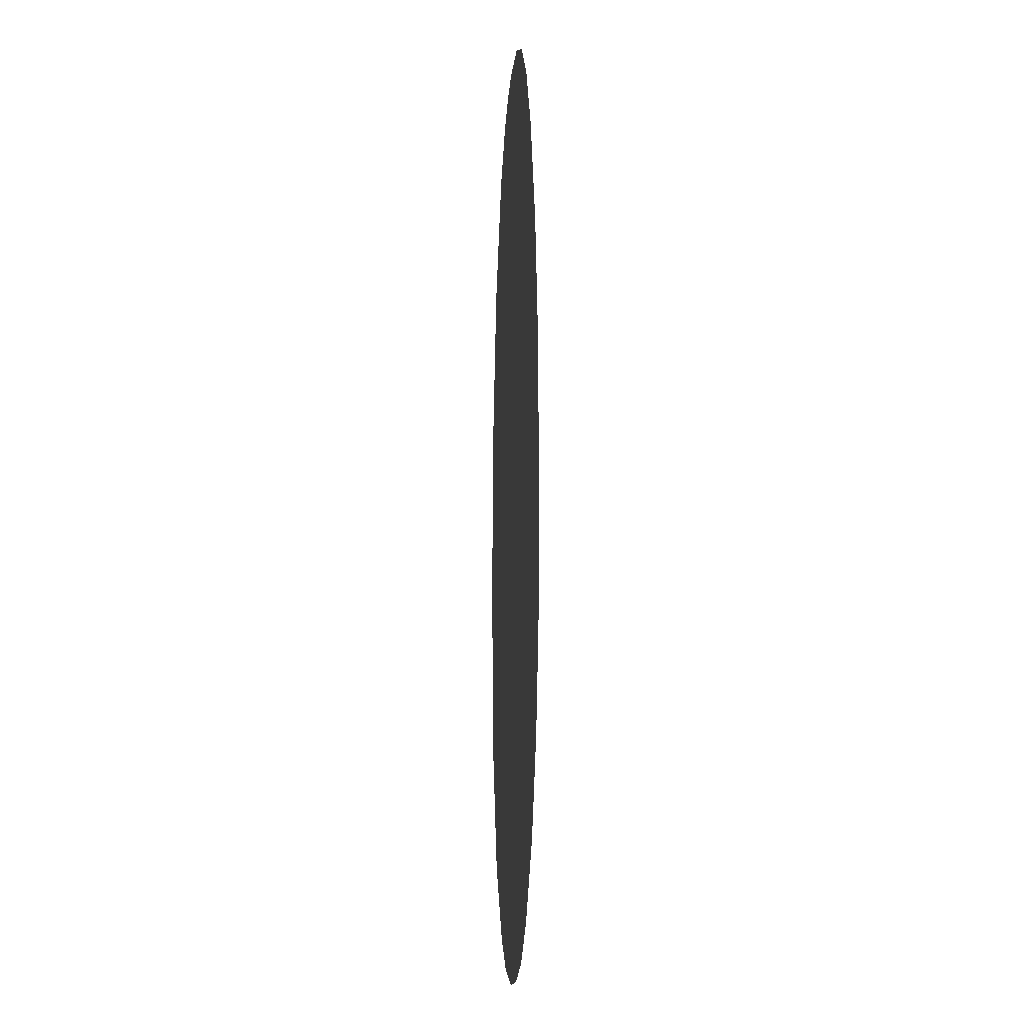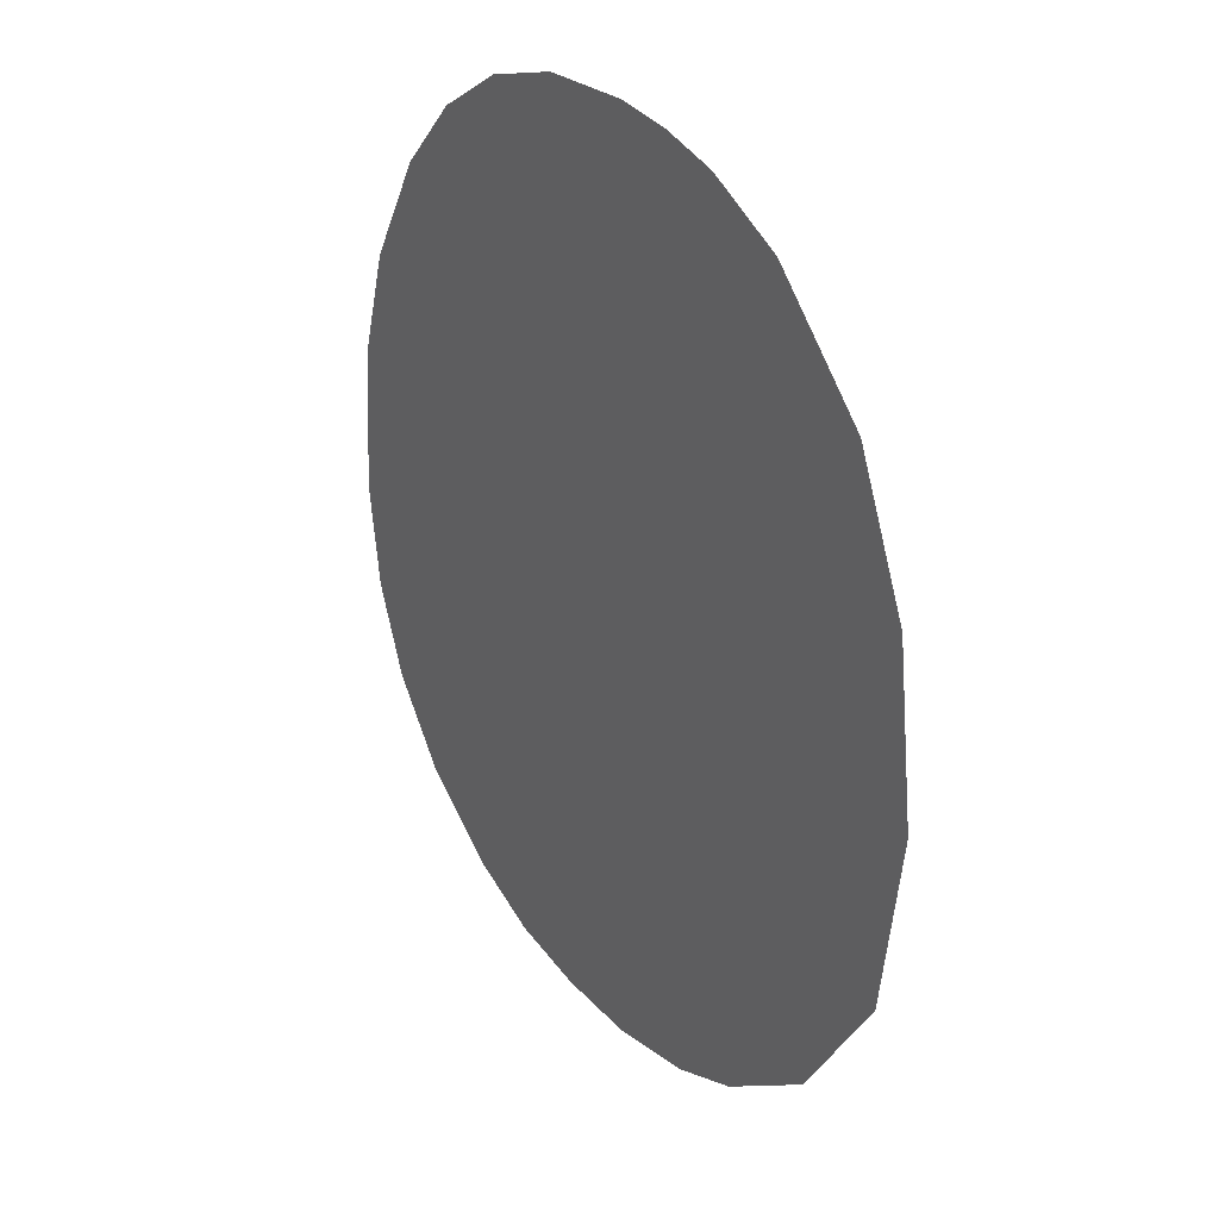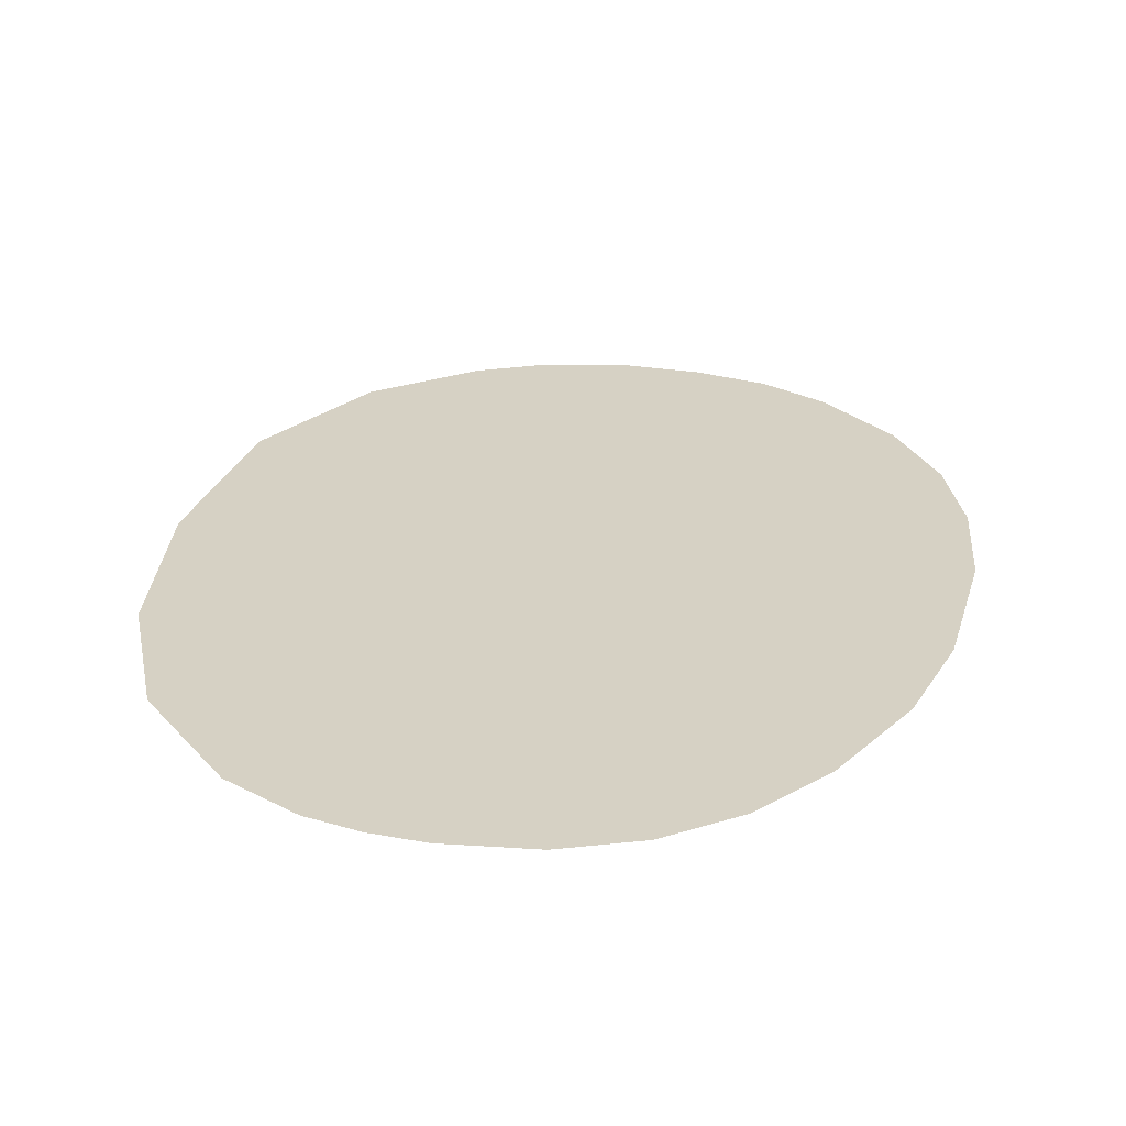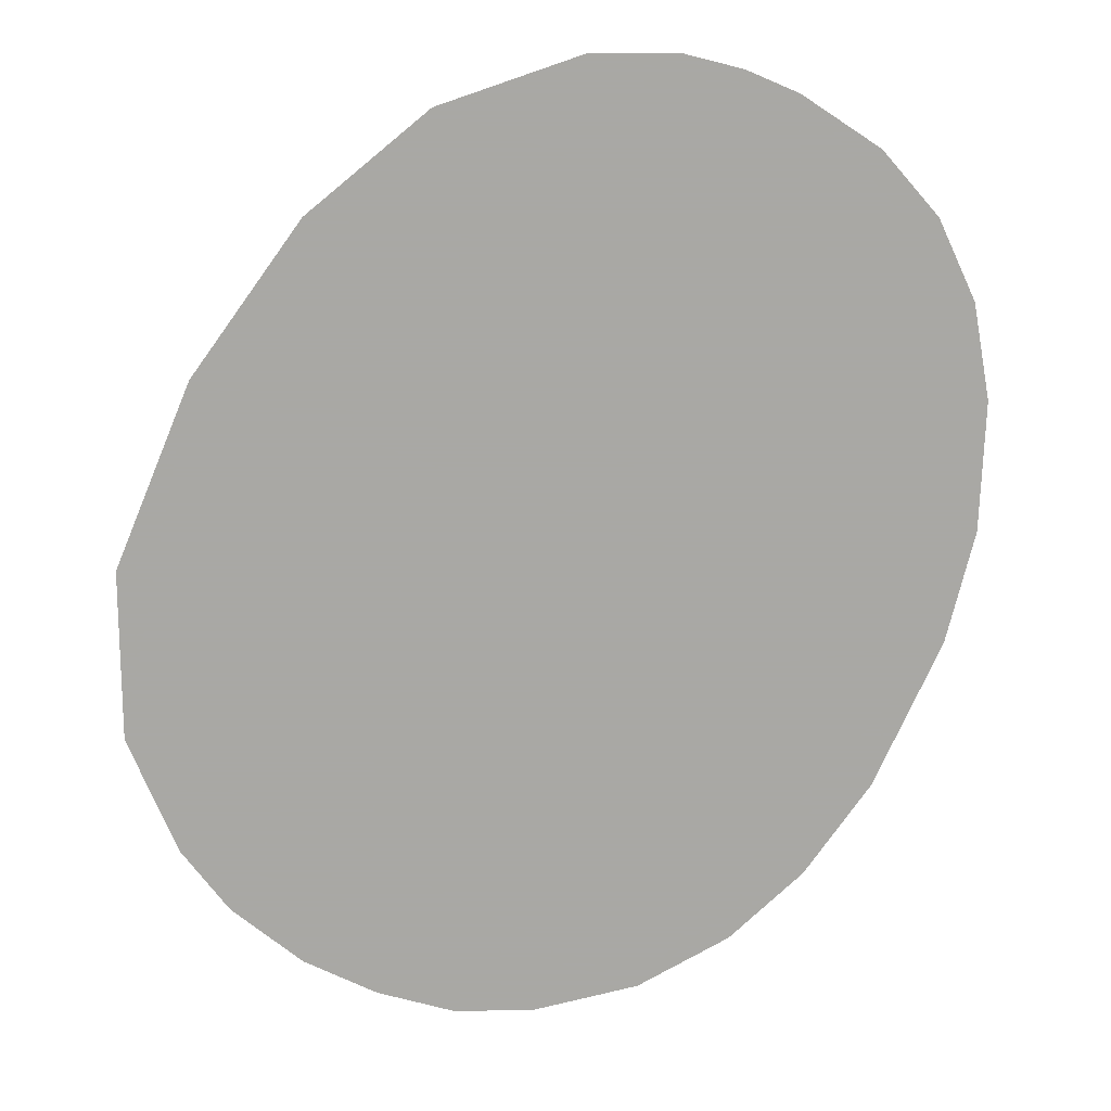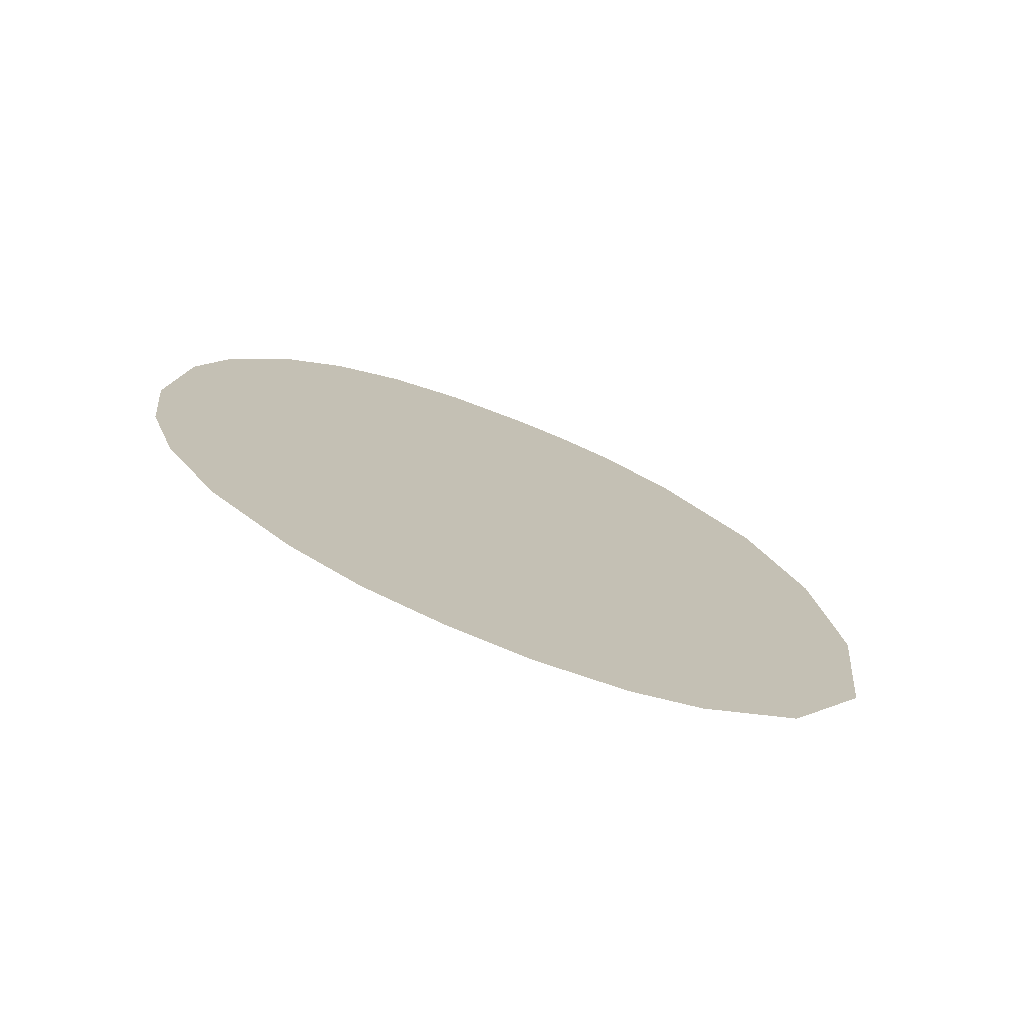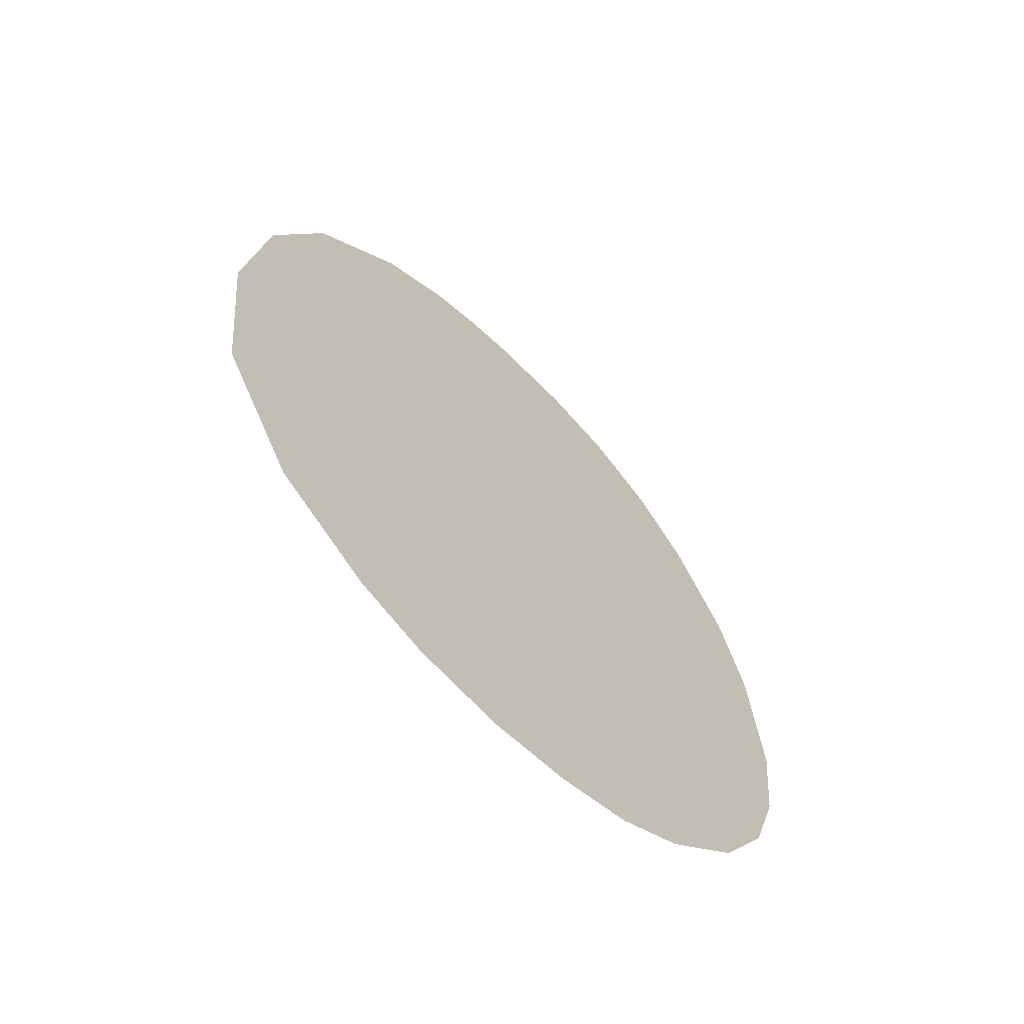
<metadata>
{"format":"obj","ext":"obj","renderer":"f3d","projection":"perspective","resolution":1024,"background":"white","views":[{"elev":-10.1,"azim":-93.6,"up":"+Y"},{"elev":34.2,"azim":51.6,"up":"+Y"},{"elev":27.0,"azim":-169.6,"up":"+Z"},{"elev":-75.0,"azim":151.2,"up":"+Z"},{"elev":-76.0,"azim":-21.6,"up":"+Y"},{"elev":-66.7,"azim":135.7,"up":"+Y"}]}
</metadata>
<code>
g grapeR_mesh
v 0.1669 -0.5707 0
v 0.2164 -0.4816 0
v 0.2296 -0.3617 0
v -0.2219 -0.2896 0
v -0.2043 -0.2236 0
v -0.1702 -0.1554 0
v -0.1345 -0.1109 0
v 0.2159 -0.2495 0
v 0.1812 -0.162 0
v -0.1719 -0.5624 0
v -0.2296 -0.3848 0
v -0.2225 -0.4519 0
v -0.2043 -0.5091 0
v 0.1075 -0.6174 0
v 0.008525 -0.05863 0
v 0.1213 -0.09603 0
v -0.04593 -0.06303 0
v -0.09268 -0.08008 0
v 0.04153 -0.06193 0
v 0.07507 -0.07073 0
v -0.03712 -0.6416 0
v -0.124 -0.607 0
v -0.08278 -0.6301 0
v 0.01128 -0.6449 0
v 0.06463 -0.6361 0
g grapeR_mesh_0
f 3 2 1
f 3 1 4
f 5 3 4
f 6 3 5
f 7 3 6
f 3 7 8
f 8 7 9
f 4 1 10
f 10 11 4
f 10 12 11
f 13 12 10
f 1 14 10
f 15 9 7
f 9 15 16
f 15 7 17
f 17 7 18
f 15 19 16
f 19 20 16
f 14 21 10
f 22 10 21
f 22 21 23
f 14 24 21
f 24 14 25

</code>
